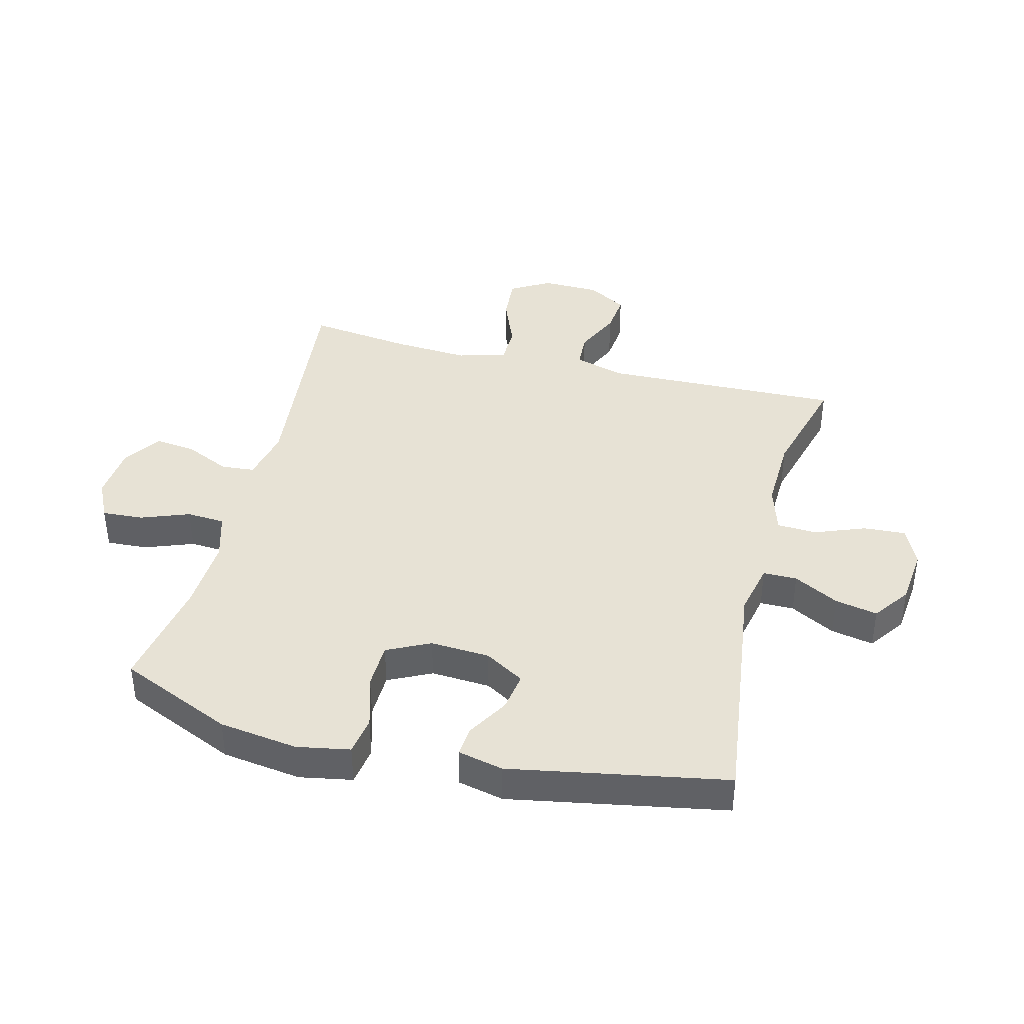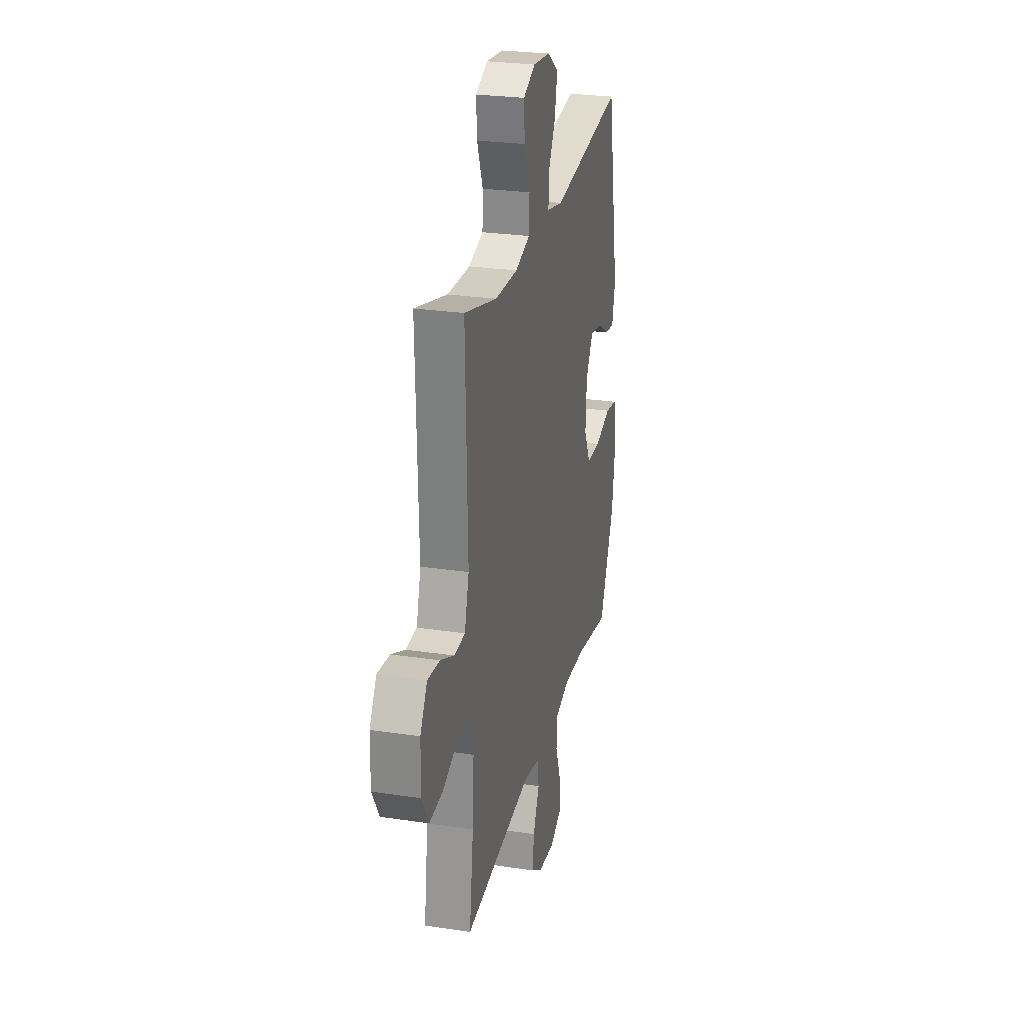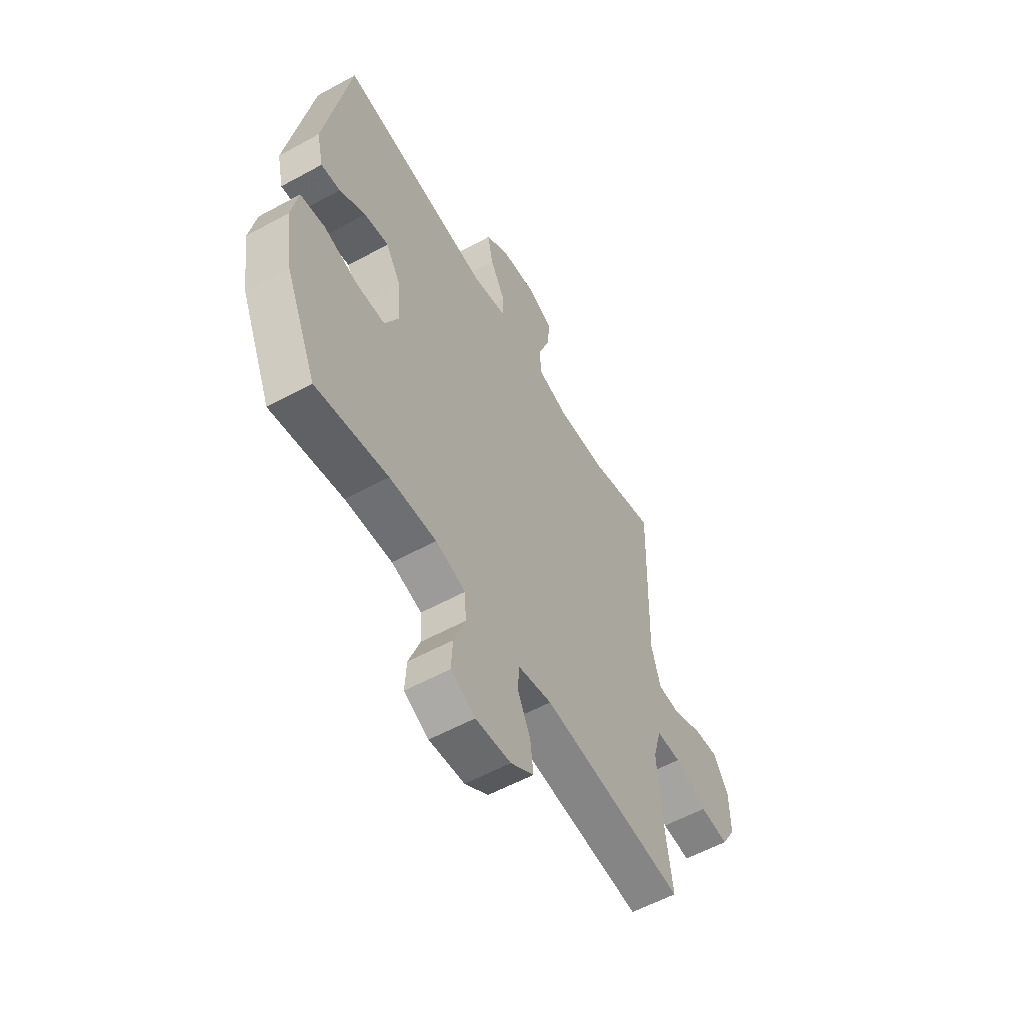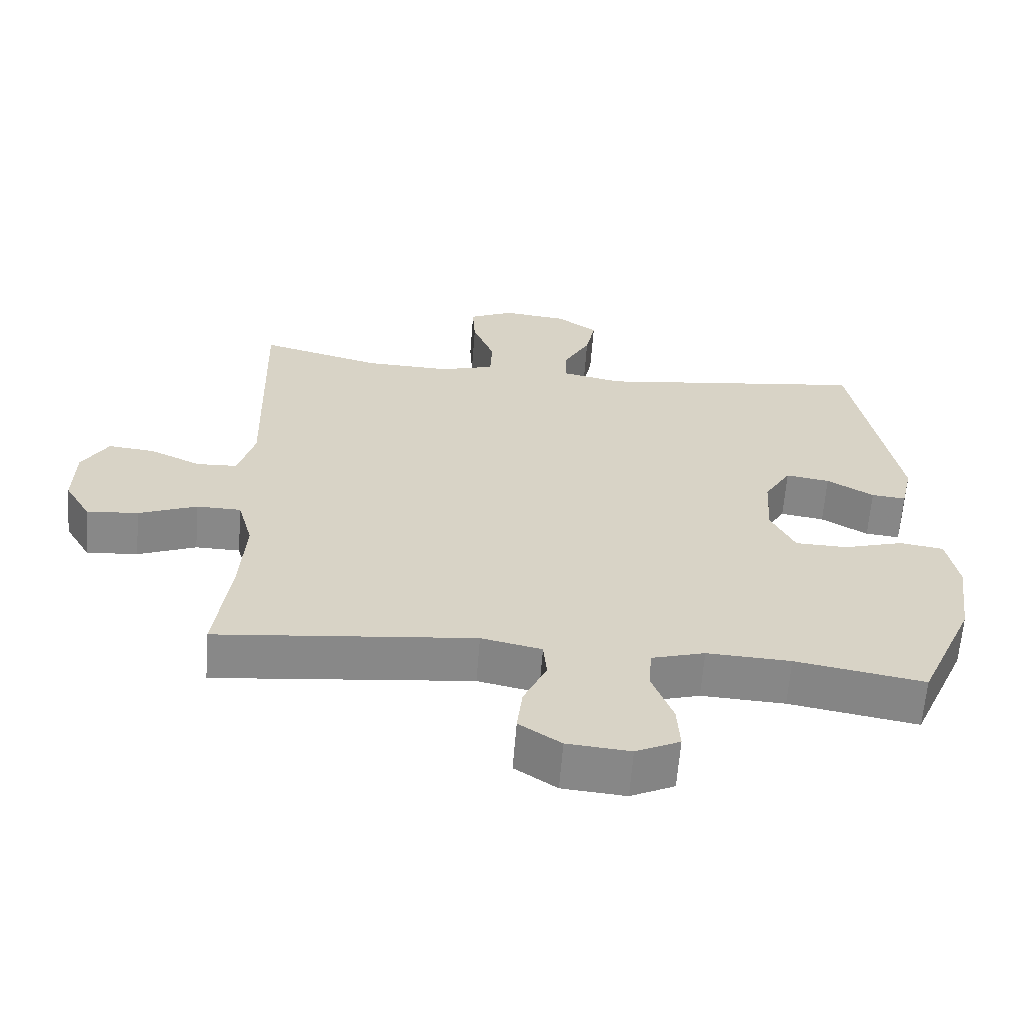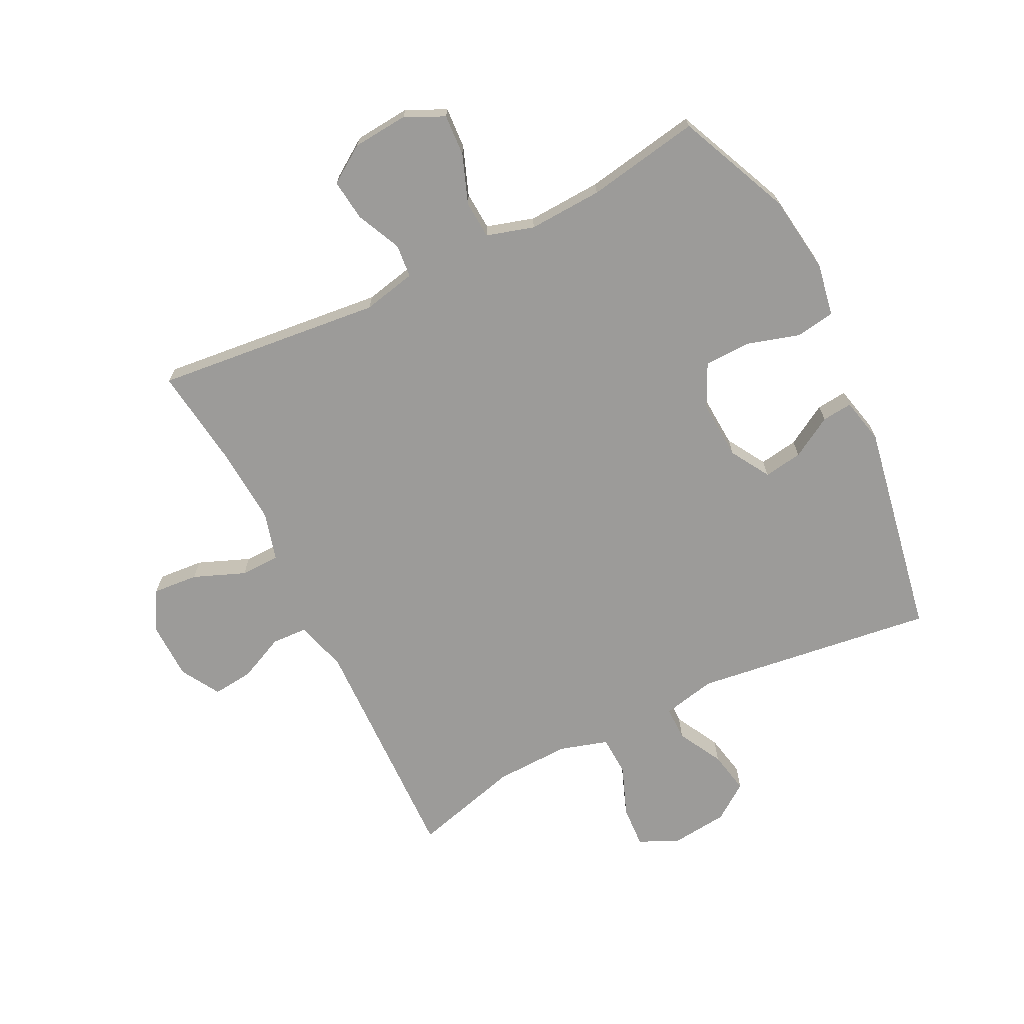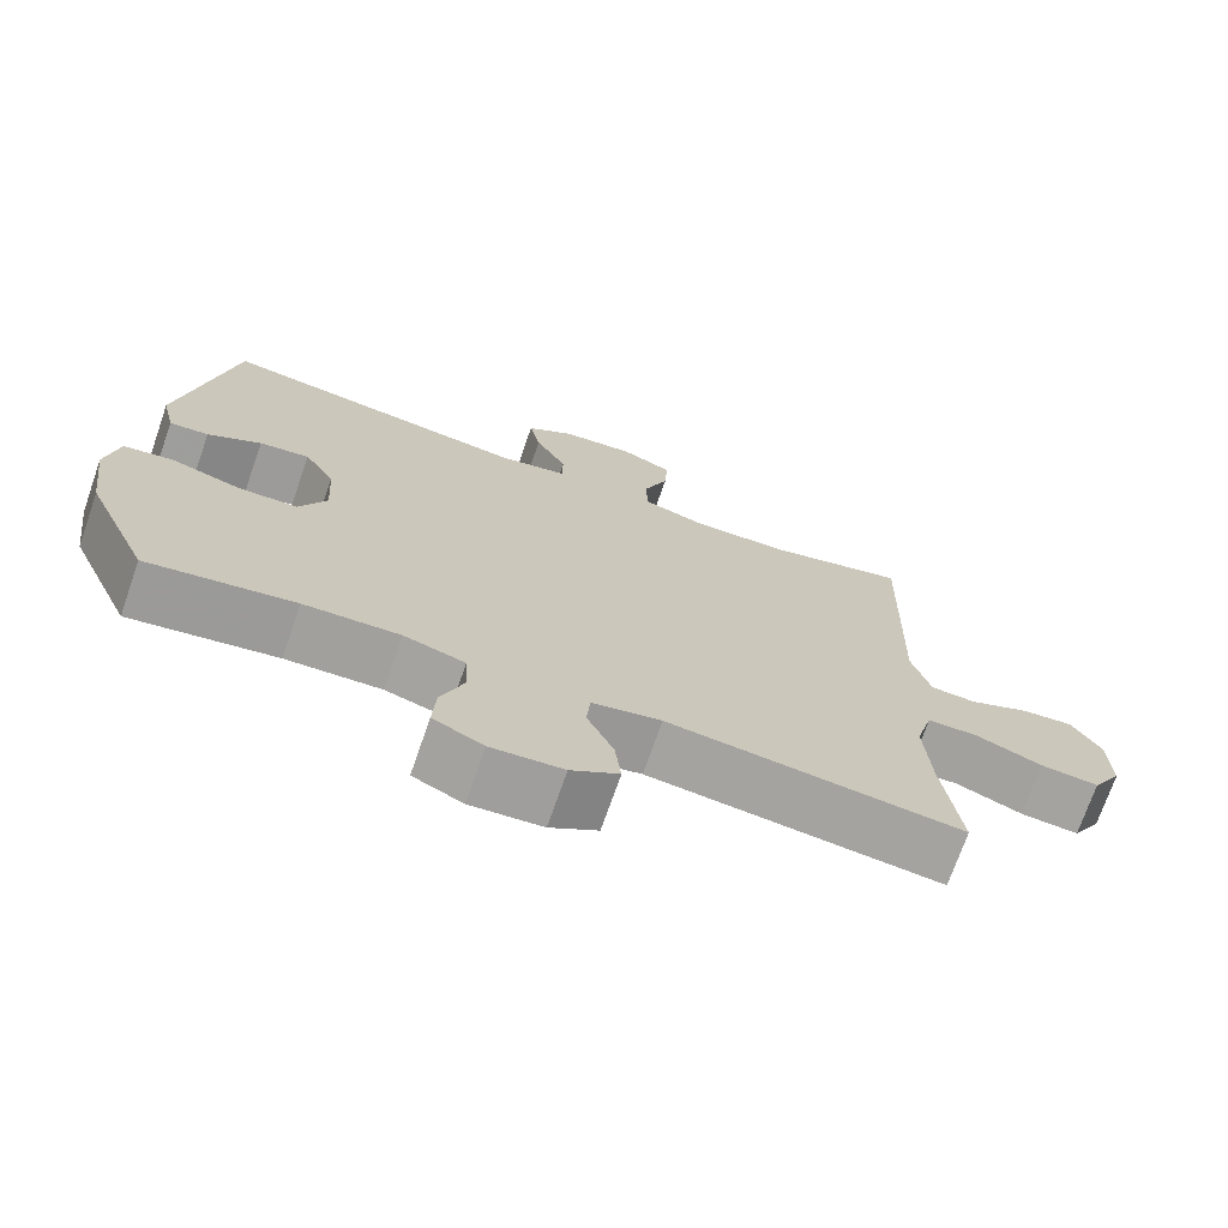
<metadata>
{"format":"obj","ext":"obj","renderer":"f3d","projection":"perspective","resolution":1024,"background":"white","views":[{"elev":40.3,"azim":-75.8,"up":"+Y"},{"elev":26.5,"azim":103.3,"up":"+Z"},{"elev":-57.0,"azim":-60.3,"up":"+Z"},{"elev":-62.7,"azim":175.6,"up":"+Z"},{"elev":-69.7,"azim":-153.6,"up":"+Y"},{"elev":-72.2,"azim":-19.2,"up":"+Z"}]}
</metadata>
<code>
v 0.5 0.07 -0.5
v 0.125 0.07 -0.461
v 0.037 0.07 -0.48
v 0.032 0.07 -0.535
v 0.066 0.07 -0.609
v 0.074 0.07 -0.677
v 0.013 0.07 -0.718
v -0.079 0.07 -0.726
v -0.143 0.07 -0.695
v -0.139 0.07 -0.627
v -0.109 0.07 -0.547
v -0.113 0.07 -0.484
v -0.191 0.07 -0.461
v -0.313 0.07 -0.467
v -0.5 0.07 -0.5
v -0.582 0.07 -0.313
v -0.6 0.07 -0.183
v -0.584 0.07 -0.096
v -0.52 0.07 -0.086
v -0.432 0.07 -0.112
v -0.356 0.07 -0.11
v -0.321 0.07 -0.039
v -0.327 0.07 0.059
v -0.366 0.07 0.124
v -0.43 0.07 0.114
v -0.498 0.07 0.074
v -0.548 0.07 0.069
v -0.565 0.07 0.144
v -0.5 0.07 0.5
v -0.102 0.07 0.448
v -0.014 0.07 0.467
v -0.014 0.07 0.523
v -0.054 0.07 0.597
v -0.068 0.07 0.667
v -0.008 0.07 0.71
v 0.086 0.07 0.72
v 0.151 0.07 0.69
v 0.147 0.07 0.621
v 0.115 0.07 0.538
v 0.118 0.07 0.472
v 0.198 0.07 0.448
v 0.322 0.07 0.452
v 0.5 0.07 0.5
v 0.489 0.07 0.107
v 0.513 0.07 0.022
v 0.572 0.07 0.019
v 0.648 0.07 0.054
v 0.715 0.07 0.061
v 0.753 0.07 -0.003
v 0.755 0.07 -0.099
v 0.717 0.07 -0.164
v 0.642 0.07 -0.158
v 0.557 0.07 -0.124
v 0.492 0.07 -0.125
v 0.47 0.07 -0.205
v 0.478 0.07 -0.33
v 0.5 0 -0.5
v 0.125 0 -0.461
v 0.037 0 -0.48
v 0.032 0 -0.535
v 0.066 0 -0.609
v 0.074 0 -0.677
v 0.013 0 -0.718
v -0.079 0 -0.726
v -0.143 0 -0.695
v -0.139 0 -0.627
v -0.109 0 -0.547
v -0.113 0 -0.484
v -0.191 0 -0.461
v -0.313 0 -0.467
v -0.5 0 -0.5
v -0.582 0 -0.313
v -0.6 0 -0.183
v -0.584 0 -0.096
v -0.52 0 -0.086
v -0.432 0 -0.112
v -0.356 0 -0.11
v -0.321 0 -0.039
v -0.327 0 0.059
v -0.366 0 0.124
v -0.43 0 0.114
v -0.498 0 0.074
v -0.548 0 0.069
v -0.565 0 0.144
v -0.5 0 0.5
v -0.102 0 0.448
v -0.014 0 0.467
v -0.014 0 0.523
v -0.054 0 0.597
v -0.068 0 0.667
v -0.008 0 0.71
v 0.086 0 0.72
v 0.151 0 0.69
v 0.147 0 0.621
v 0.115 0 0.538
v 0.118 0 0.472
v 0.198 0 0.448
v 0.322 0 0.452
v 0.5 0 0.5
v 0.489 0 0.107
v 0.513 0 0.022
v 0.572 0 0.019
v 0.648 0 0.054
v 0.715 0 0.061
v 0.753 0 -0.003
v 0.755 0 -0.099
v 0.717 0 -0.164
v 0.642 0 -0.158
v 0.557 0 -0.124
v 0.492 0 -0.125
v 0.47 0 -0.205
v 0.478 0 -0.33
f 50 51 52 53
f 50 53 54
f 49 50 54
f 46 47 48 49
f 45 46 49 54
f 44 45 54 55
f 42 43 44 55
f 36 37 38 39
f 36 39 40
f 35 36 40
f 32 33 34 35
f 31 32 35 40
f 30 31 40 41
f 28 29 30
f 25 26 27 28
f 24 25 28 30
f 23 24 30 41
f 17 18 19 20
f 17 20 21
f 14 15 16 17
f 13 14 17 21
f 12 13 21 22
f 8 9 10 11
f 8 11 12
f 7 8 12
f 4 5 6 7
f 3 4 7 12
f 2 3 12 22
f 56 1 2 22
f 41 42 55 56
f 22 23 41 56
f 109 108 107 106
f 110 109 106
f 110 106 105
f 105 104 103 102
f 110 105 102 101
f 111 110 101 100
f 111 100 99 98
f 95 94 93 92
f 96 95 92
f 96 92 91
f 91 90 89 88
f 96 91 88 87
f 97 96 87 86
f 86 85 84
f 84 83 82 81
f 86 84 81 80
f 97 86 80 79
f 76 75 74 73
f 77 76 73
f 73 72 71 70
f 77 73 70 69
f 78 77 69 68
f 67 66 65 64
f 68 67 64
f 68 64 63
f 63 62 61 60
f 68 63 60 59
f 78 68 59 58
f 78 58 57 112
f 112 111 98 97
f 112 97 79 78
f 1 57 58 2
f 2 58 59 3
f 3 59 60 4
f 4 60 61 5
f 5 61 62 6
f 6 62 63 7
f 7 63 64 8
f 8 64 65 9
f 9 65 66 10
f 10 66 67 11
f 11 67 68 12
f 12 68 69 13
f 13 69 70 14
f 14 70 71 15
f 15 71 72 16
f 16 72 73 17
f 17 73 74 18
f 18 74 75 19
f 19 75 76 20
f 20 76 77 21
f 21 77 78 22
f 22 78 79 23
f 23 79 80 24
f 24 80 81 25
f 25 81 82 26
f 26 82 83 27
f 27 83 84 28
f 28 84 85 29
f 29 85 86 30
f 30 86 87 31
f 31 87 88 32
f 32 88 89 33
f 33 89 90 34
f 34 90 91 35
f 35 91 92 36
f 36 92 93 37
f 37 93 94 38
f 38 94 95 39
f 39 95 96 40
f 40 96 97 41
f 41 97 98 42
f 42 98 99 43
f 43 99 100 44
f 44 100 101 45
f 45 101 102 46
f 46 102 103 47
f 47 103 104 48
f 48 104 105 49
f 49 105 106 50
f 50 106 107 51
f 51 107 108 52
f 52 108 109 53
f 53 109 110 54
f 54 110 111 55
f 55 111 112 56
f 56 112 57 1

</code>
